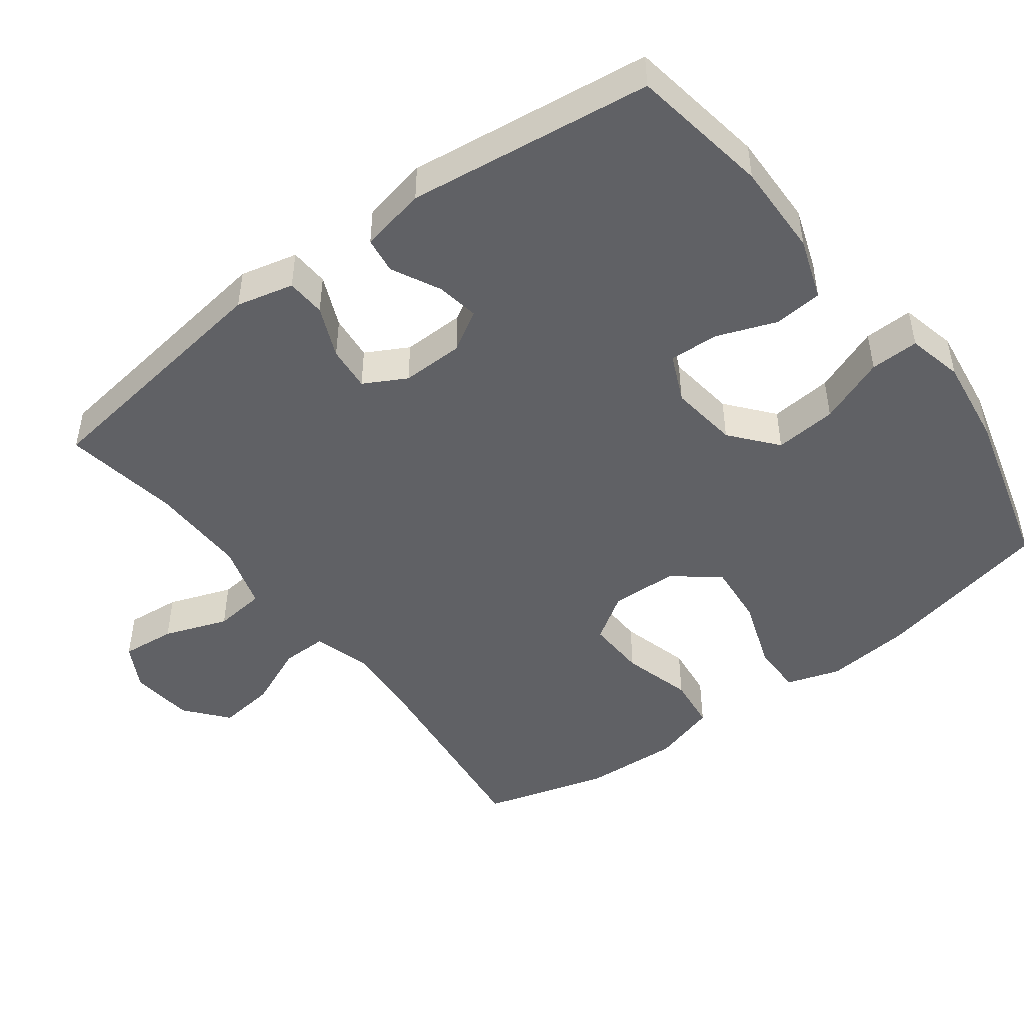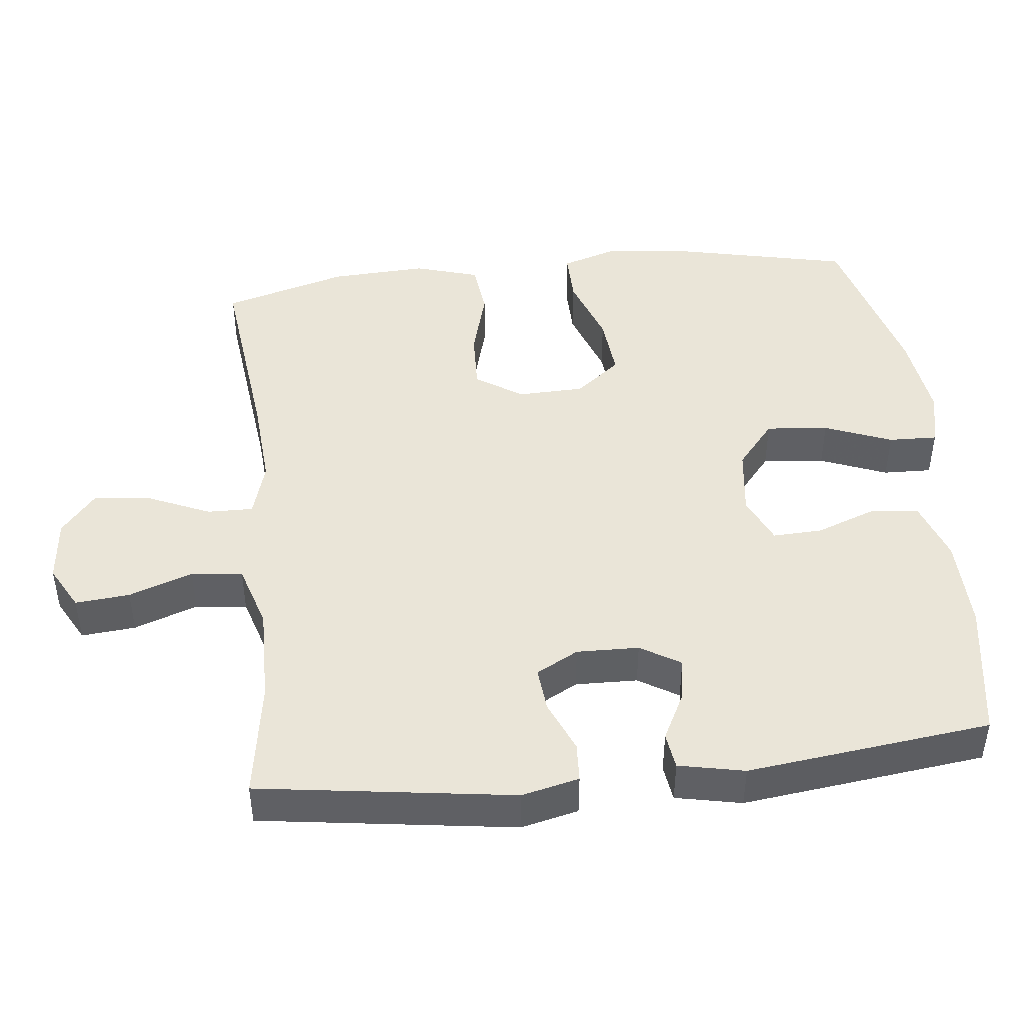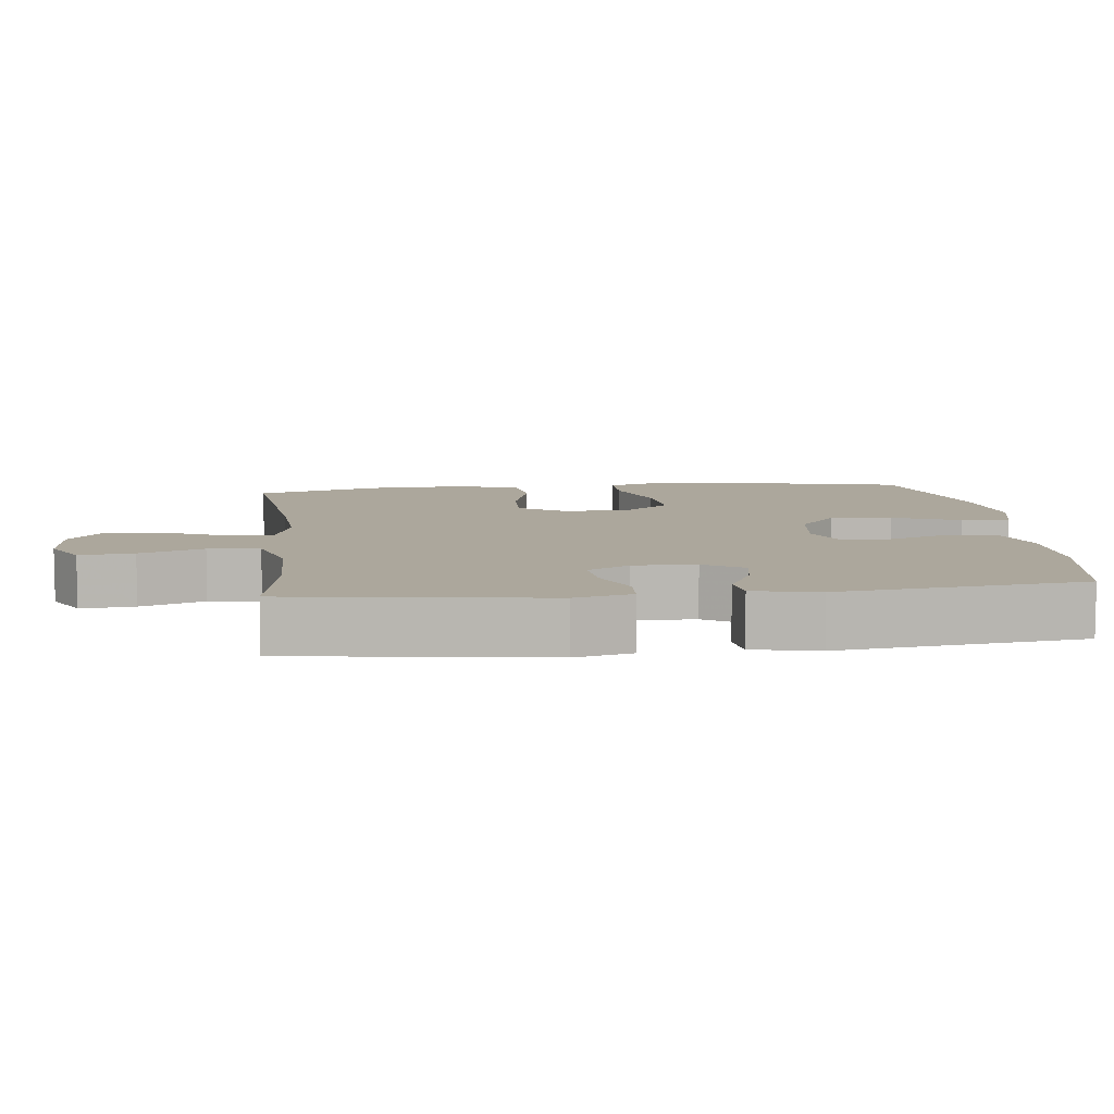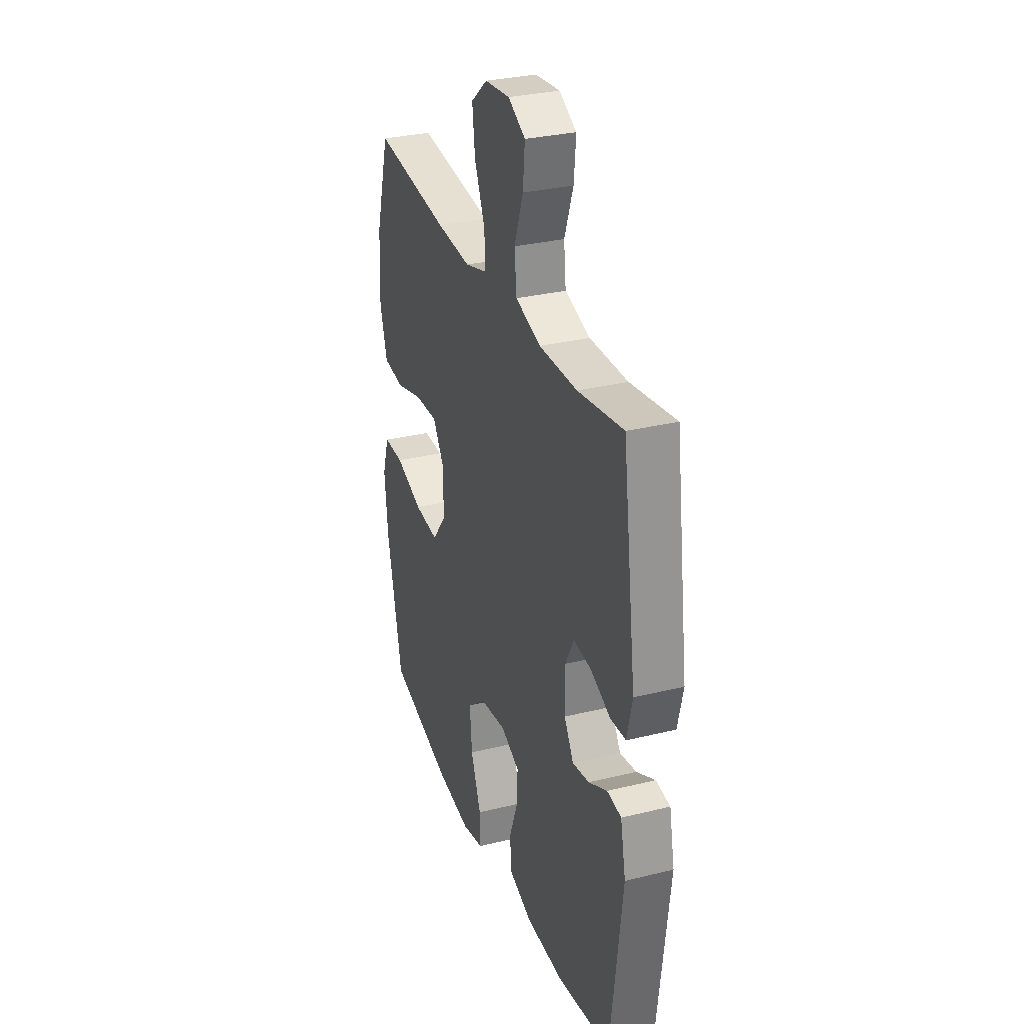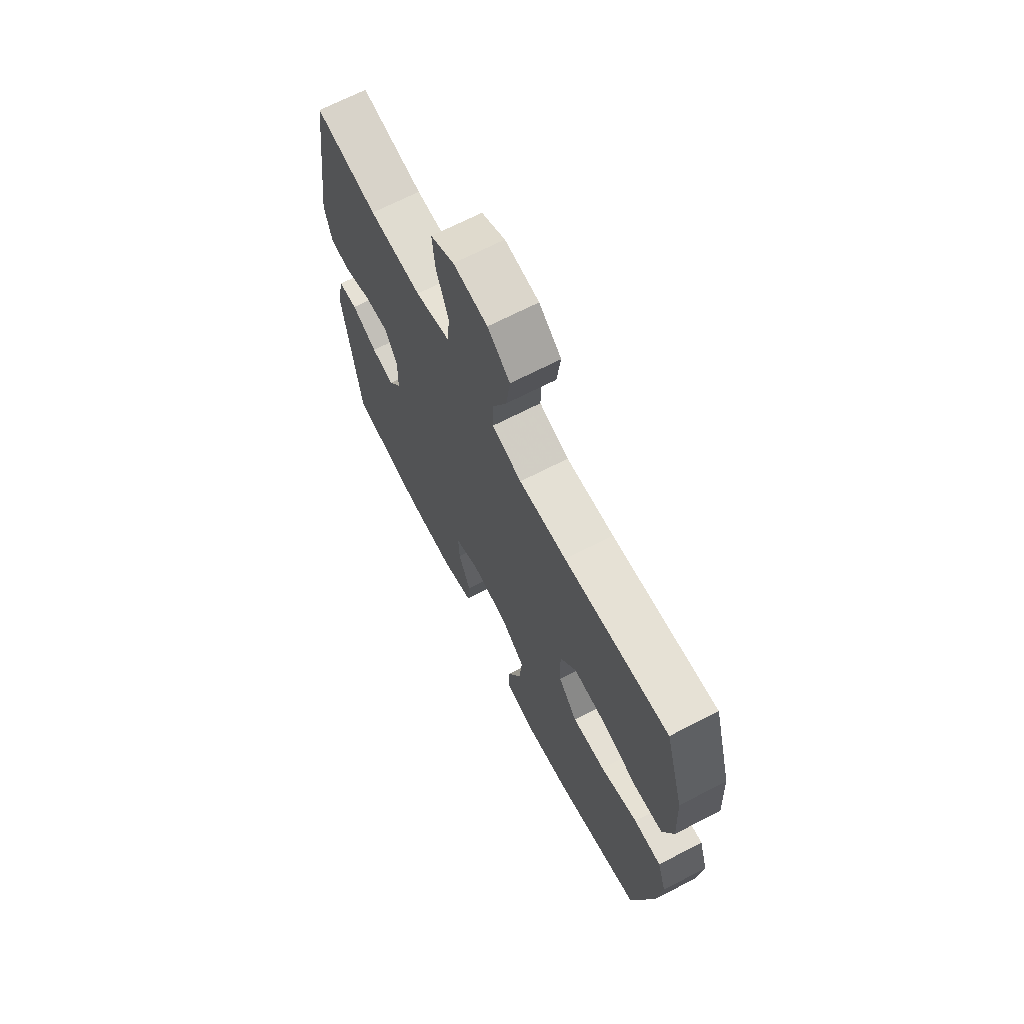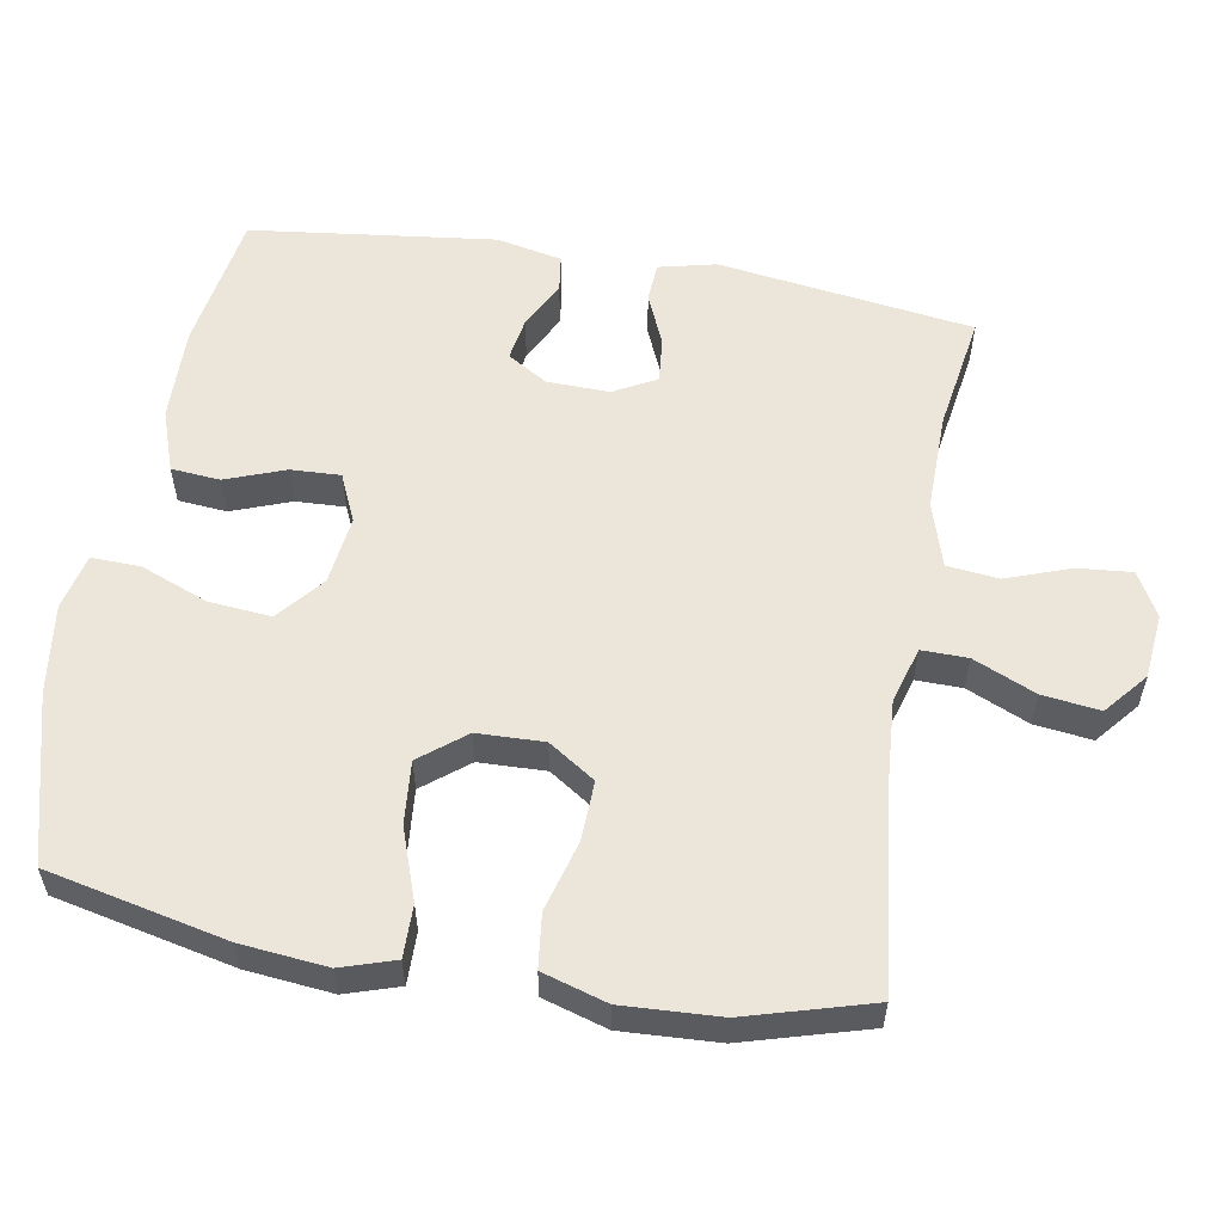
<metadata>
{"format":"obj","ext":"obj","renderer":"f3d","projection":"perspective","resolution":1024,"background":"white","views":[{"elev":-47.3,"azim":126.9,"up":"+Y"},{"elev":45.2,"azim":83.8,"up":"+Y"},{"elev":8.4,"azim":83.5,"up":"+Y"},{"elev":30.7,"azim":70.6,"up":"+Z"},{"elev":68.9,"azim":-117.3,"up":"+Z"},{"elev":56.6,"azim":-80.1,"up":"+Y"}]}
</metadata>
<code>
v 0.5 0.07 0.5
v 0.55 0.07 0.144
v 0.531 0.07 0.064
v 0.476 0.07 0.061
v 0.404 0.07 0.092
v 0.341 0.07 0.098
v 0.309 0.07 0.039
v 0.311 0.07 -0.048
v 0.345 0.07 -0.104
v 0.405 0.07 -0.094
v 0.472 0.07 -0.06
v 0.523 0.07 -0.067
v 0.542 0.07 -0.159
v 0.5 0.07 -0.5
v 0.305 0.07 -0.531
v 0.174 0.07 -0.528
v 0.088 0.07 -0.498
v 0.082 0.07 -0.43
v 0.113 0.07 -0.347
v 0.116 0.07 -0.278
v 0.049 0.07 -0.248
v -0.047 0.07 -0.26
v -0.111 0.07 -0.313
v -0.103 0.07 -0.4
v -0.066 0.07 -0.494
v -0.064 0.07 -0.562
v -0.142 0.07 -0.58
v -0.267 0.07 -0.563
v -0.5 0.07 -0.5
v -0.555 0.07 -0.25
v -0.567 0.07 -0.13
v -0.543 0.07 -0.055
v -0.47 0.07 -0.056
v -0.371 0.07 -0.091
v -0.283 0.07 -0.099
v -0.233 0.07 -0.036
v -0.23 0.07 0.057
v -0.273 0.07 0.122
v -0.357 0.07 0.119
v -0.455 0.07 0.092
v -0.53 0.07 0.101
v -0.557 0.07 0.191
v -0.55 0.07 0.326
v -0.5 0.07 0.5
v -0.225 0.07 0.468
v -0.1 0.07 0.459
v -0.022 0.07 0.482
v -0.023 0.07 0.546
v -0.061 0.07 0.633
v -0.071 0.07 0.713
v -0.012 0.07 0.762
v 0.078 0.07 0.771
v 0.14 0.07 0.737
v 0.133 0.07 0.661
v 0.101 0.07 0.572
v 0.109 0.07 0.5
v 0.2 0.07 0.472
v 0.337 0.07 0.474
v 0.5 0 0.5
v 0.55 0 0.144
v 0.531 0 0.064
v 0.476 0 0.061
v 0.404 0 0.092
v 0.341 0 0.098
v 0.309 0 0.039
v 0.311 0 -0.048
v 0.345 0 -0.104
v 0.405 0 -0.094
v 0.472 0 -0.06
v 0.523 0 -0.067
v 0.542 0 -0.159
v 0.5 0 -0.5
v 0.305 0 -0.531
v 0.174 0 -0.528
v 0.088 0 -0.498
v 0.082 0 -0.43
v 0.113 0 -0.347
v 0.116 0 -0.278
v 0.049 0 -0.248
v -0.047 0 -0.26
v -0.111 0 -0.313
v -0.103 0 -0.4
v -0.066 0 -0.494
v -0.064 0 -0.562
v -0.142 0 -0.58
v -0.267 0 -0.563
v -0.5 0 -0.5
v -0.555 0 -0.25
v -0.567 0 -0.13
v -0.543 0 -0.055
v -0.47 0 -0.056
v -0.371 0 -0.091
v -0.283 0 -0.099
v -0.233 0 -0.036
v -0.23 0 0.057
v -0.273 0 0.122
v -0.357 0 0.119
v -0.455 0 0.092
v -0.53 0 0.101
v -0.557 0 0.191
v -0.55 0 0.326
v -0.5 0 0.5
v -0.225 0 0.468
v -0.1 0 0.459
v -0.022 0 0.482
v -0.023 0 0.546
v -0.061 0 0.633
v -0.071 0 0.713
v -0.012 0 0.762
v 0.078 0 0.771
v 0.14 0 0.737
v 0.133 0 0.661
v 0.101 0 0.572
v 0.109 0 0.5
v 0.2 0 0.472
v 0.337 0 0.474
f 52 53 54 55
f 52 55 56
f 51 52 56
f 48 49 50 51
f 47 48 51 56
f 46 47 56 57
f 42 43 44 45
f 42 45 46
f 39 40 41 42
f 38 39 42 46
f 37 38 46 57
f 31 32 33 34
f 31 34 35
f 30 31 35
f 29 30 35
f 28 29 35 36
f 24 25 26 27
f 23 24 27 28
f 16 17 18 19
f 16 19 20
f 15 16 20
f 14 15 20
f 13 14 20
f 10 11 12 13
f 9 10 13 20
f 8 9 20 21
f 2 3 4 5
f 58 1 2 5
f 58 5 6
f 36 37 57 58
f 23 28 36 58
f 22 23 58 6
f 7 8 21 22
f 6 7 22
f 113 112 111 110
f 114 113 110
f 114 110 109
f 109 108 107 106
f 114 109 106 105
f 115 114 105 104
f 103 102 101 100
f 104 103 100
f 100 99 98 97
f 104 100 97 96
f 115 104 96 95
f 92 91 90 89
f 93 92 89
f 93 89 88
f 93 88 87
f 94 93 87 86
f 85 84 83 82
f 86 85 82 81
f 77 76 75 74
f 78 77 74
f 78 74 73
f 78 73 72
f 78 72 71
f 71 70 69 68
f 78 71 68 67
f 79 78 67 66
f 63 62 61 60
f 63 60 59 116
f 64 63 116
f 116 115 95 94
f 116 94 86 81
f 64 116 81 80
f 80 79 66 65
f 80 65 64
f 1 59 60 2
f 2 60 61 3
f 3 61 62 4
f 4 62 63 5
f 5 63 64 6
f 6 64 65 7
f 7 65 66 8
f 8 66 67 9
f 9 67 68 10
f 10 68 69 11
f 11 69 70 12
f 12 70 71 13
f 13 71 72 14
f 14 72 73 15
f 15 73 74 16
f 16 74 75 17
f 17 75 76 18
f 18 76 77 19
f 19 77 78 20
f 20 78 79 21
f 21 79 80 22
f 22 80 81 23
f 23 81 82 24
f 24 82 83 25
f 25 83 84 26
f 26 84 85 27
f 27 85 86 28
f 28 86 87 29
f 29 87 88 30
f 30 88 89 31
f 31 89 90 32
f 32 90 91 33
f 33 91 92 34
f 34 92 93 35
f 35 93 94 36
f 36 94 95 37
f 37 95 96 38
f 38 96 97 39
f 39 97 98 40
f 40 98 99 41
f 41 99 100 42
f 42 100 101 43
f 43 101 102 44
f 44 102 103 45
f 45 103 104 46
f 46 104 105 47
f 47 105 106 48
f 48 106 107 49
f 49 107 108 50
f 50 108 109 51
f 51 109 110 52
f 52 110 111 53
f 53 111 112 54
f 54 112 113 55
f 55 113 114 56
f 56 114 115 57
f 57 115 116 58
f 58 116 59 1

</code>
